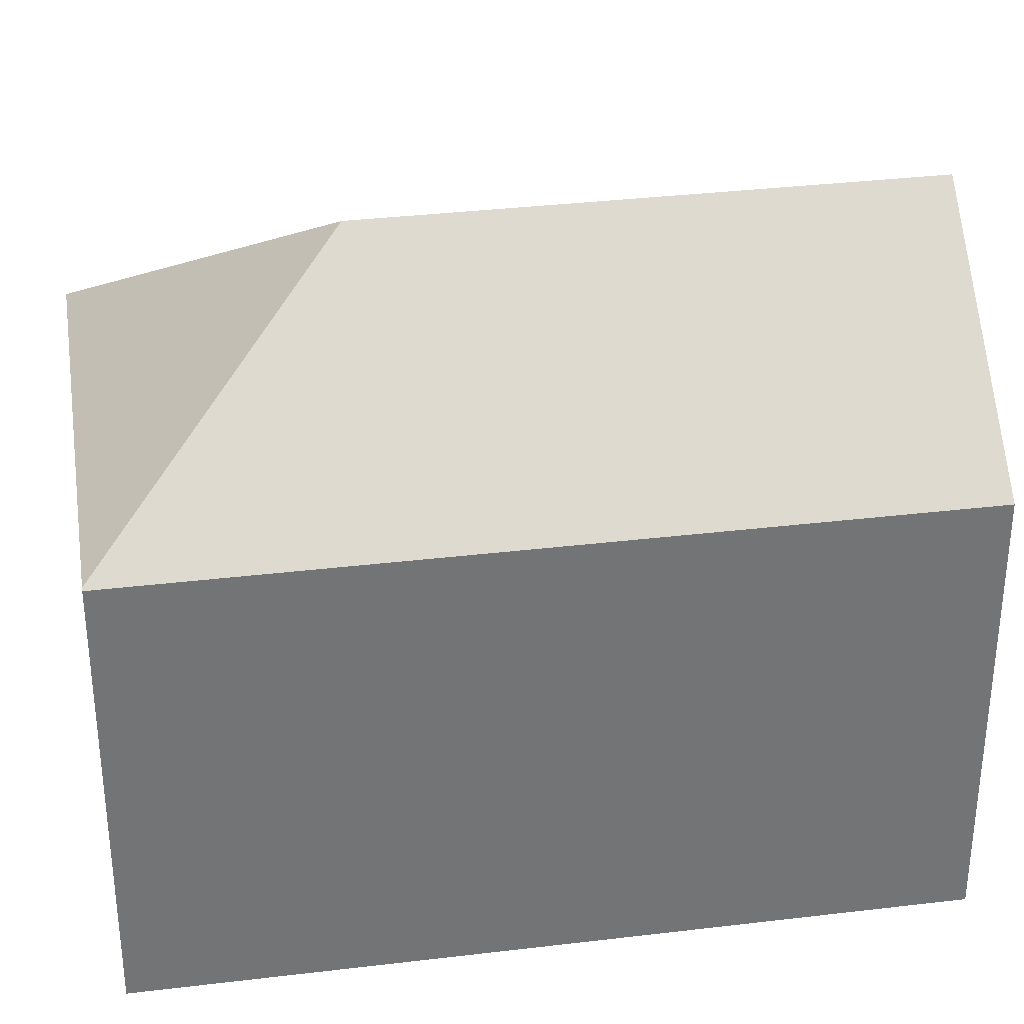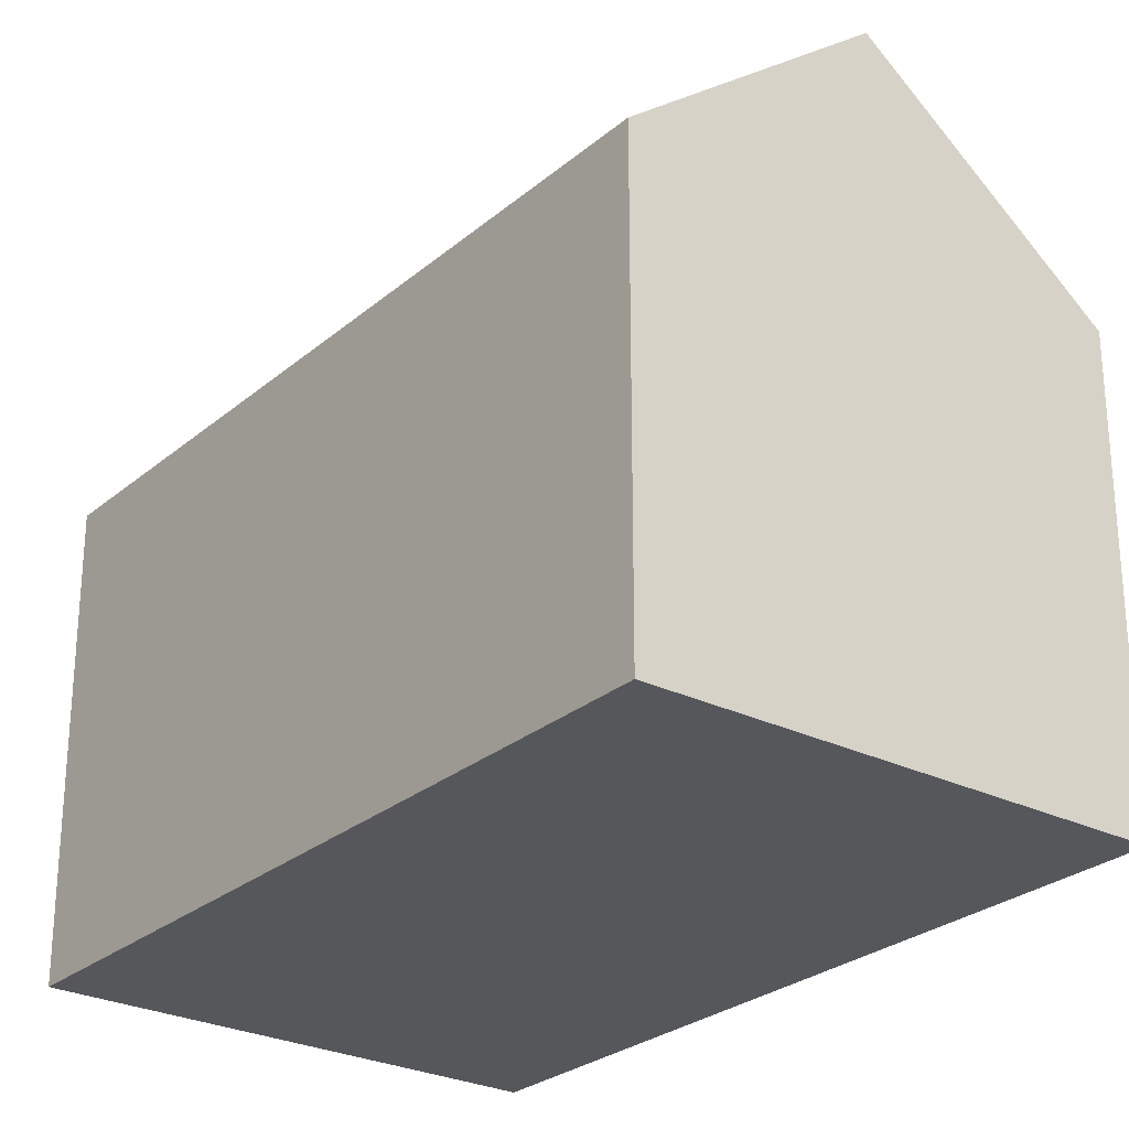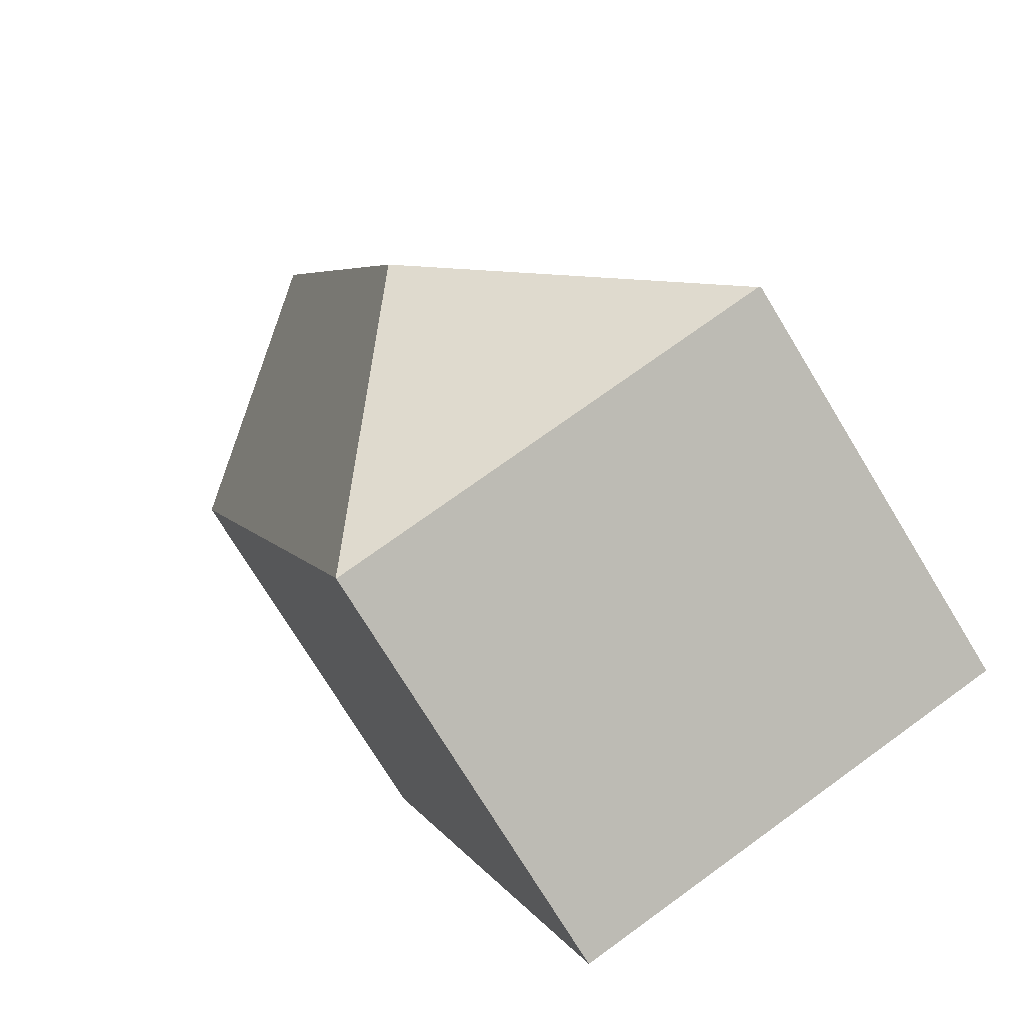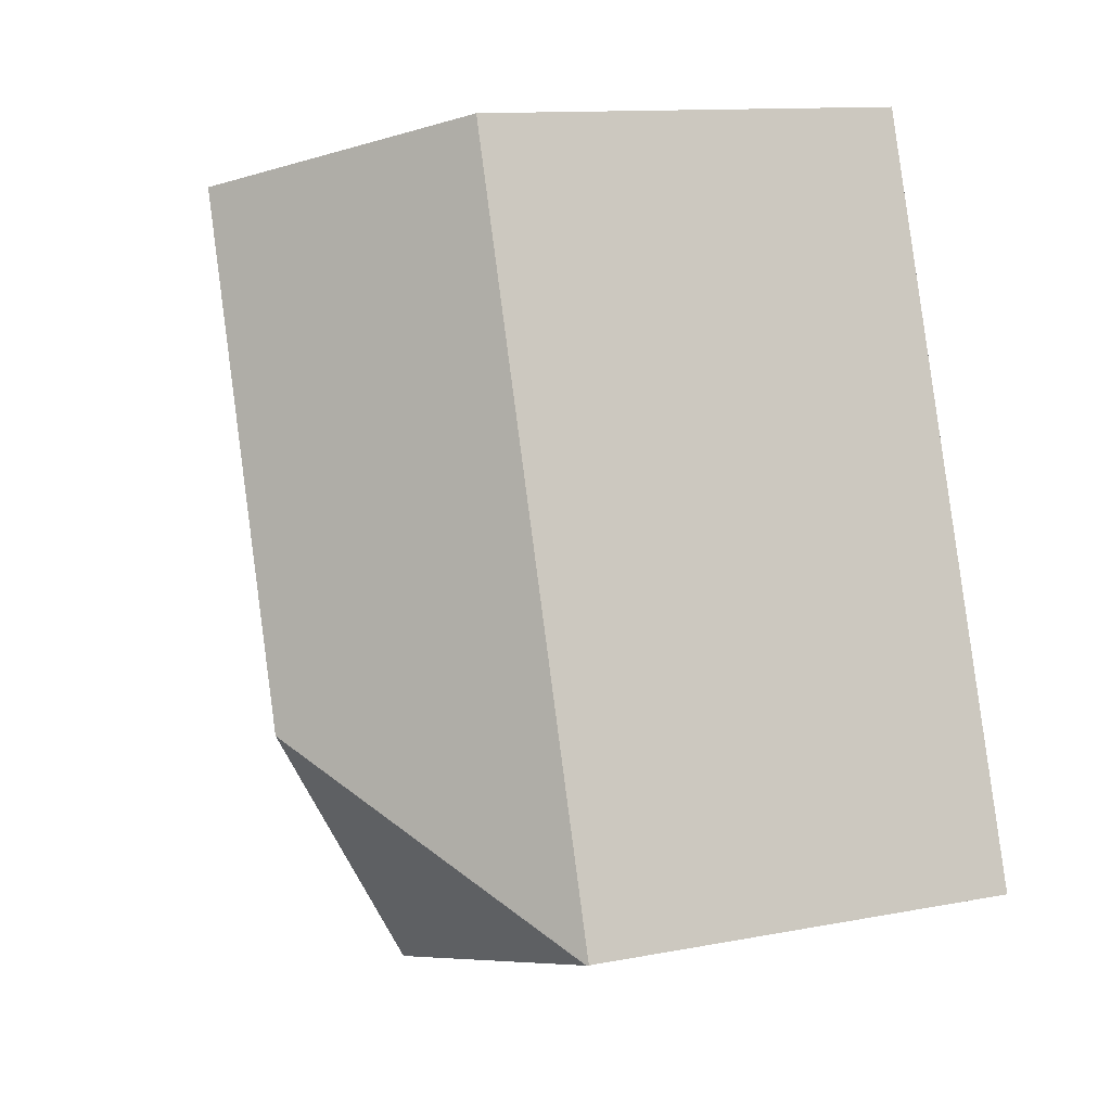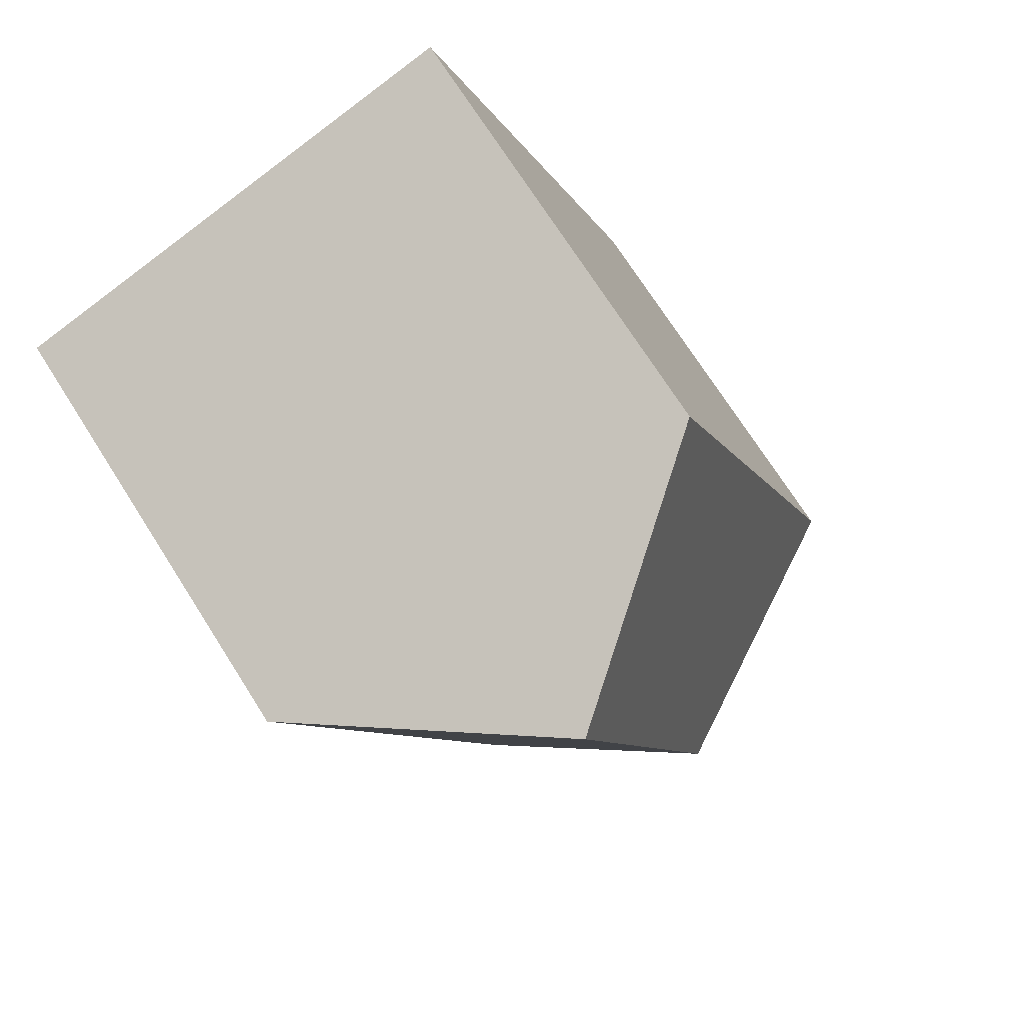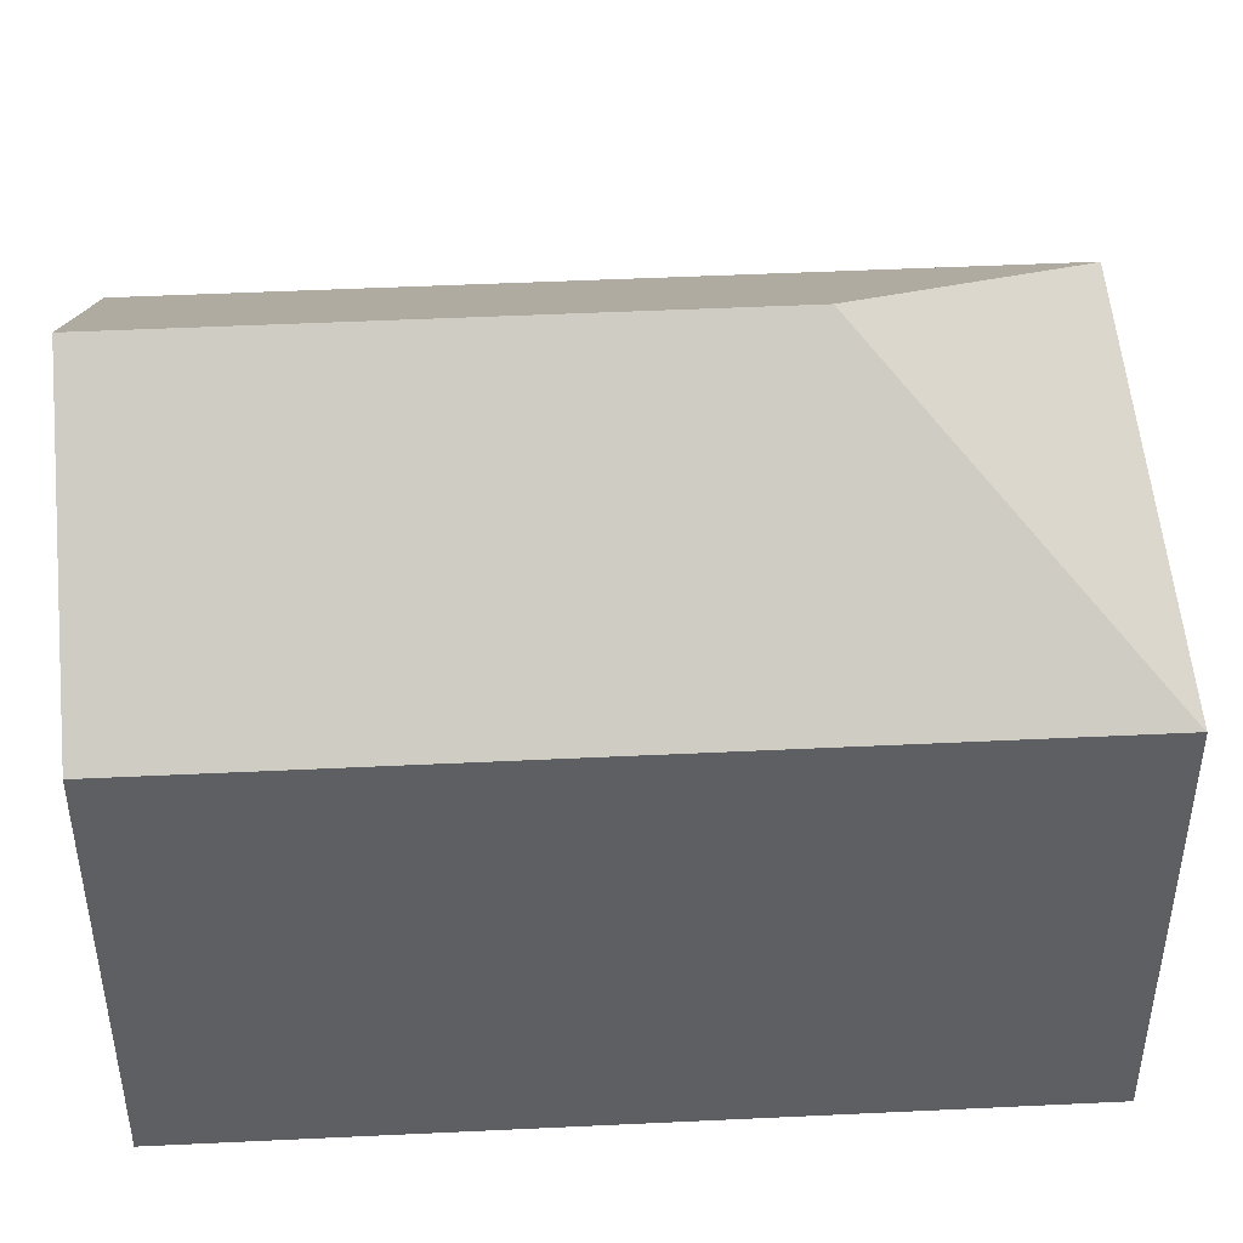
<metadata>
{"format":"obj","ext":"obj","renderer":"f3d","projection":"perspective","resolution":1024,"background":"white","views":[{"elev":34.3,"azim":-80.8,"up":"+Y"},{"elev":-26.9,"azim":-19.4,"up":"+Y"},{"elev":-75.4,"azim":-148.6,"up":"+Z"},{"elev":12.0,"azim":-114.6,"up":"+Z"},{"elev":72.4,"azim":147.5,"up":"+Z"},{"elev":47.5,"azim":105.3,"up":"+Y"}]}
</metadata>
<code>
v  12.83 10.18 3.291
v  10.91 14.45 15.18
v  16.21 10.18 13.45
v  10.57 10.18 -3.499
v  7.033 14.45 3.508
v  0.048 10.22 -0.016
v  10.56 10.17 -3.514
v  0 10.19 6.237e-16
v  1.095 10.19 3.291
v  2.705 10.18 8.133
v  3.417 10.18 10.27
v  6.323 10.75 16.67
v  5.622 10.18 16.9
v  10.56 2.152e-16 -3.514
v  0.048 9.797e-19 -0.016
v  0 0 0
v  1.095 -2.015e-16 3.291
v  2.705 -4.98e-16 8.133
v  5.622 -1.035e-15 16.9
v  3.417 -6.291e-16 10.27
v  10.91 -9.293e-16 15.18
v  16.21 -8.237e-16 13.45
v  6.323 -1.021e-15 16.67
v  12.83 -2.015e-16 3.291
v  10.57 2.143e-16 -3.499
g defaultobject
f 1 2 3
f 2 1 4
f 2 4 5
f 6 4 7
f 4 6 5
f 8 5 6
f 5 8 9
f 5 9 10
f 5 10 2
f 2 10 11
f 2 11 12
f 12 11 13
f 14 6 7
f 6 14 15
f 6 15 8
f 8 15 16
f 16 9 8
f 9 16 10
f 10 16 11
f 11 16 13
f 13 16 17
f 13 17 18
f 13 18 19
f 19 18 20
f 12 3 2
f 3 12 13
f 3 13 19
f 3 19 21
f 3 21 22
f 21 19 23
f 22 1 3
f 1 22 24
f 1 24 4
f 4 24 25
f 4 25 7
f 7 25 14
f 21 24 22
f 24 21 23
f 24 23 19
f 24 19 20
f 24 20 18
f 24 18 17
f 24 17 25
f 25 17 16
f 25 16 15
f 25 15 14

</code>
